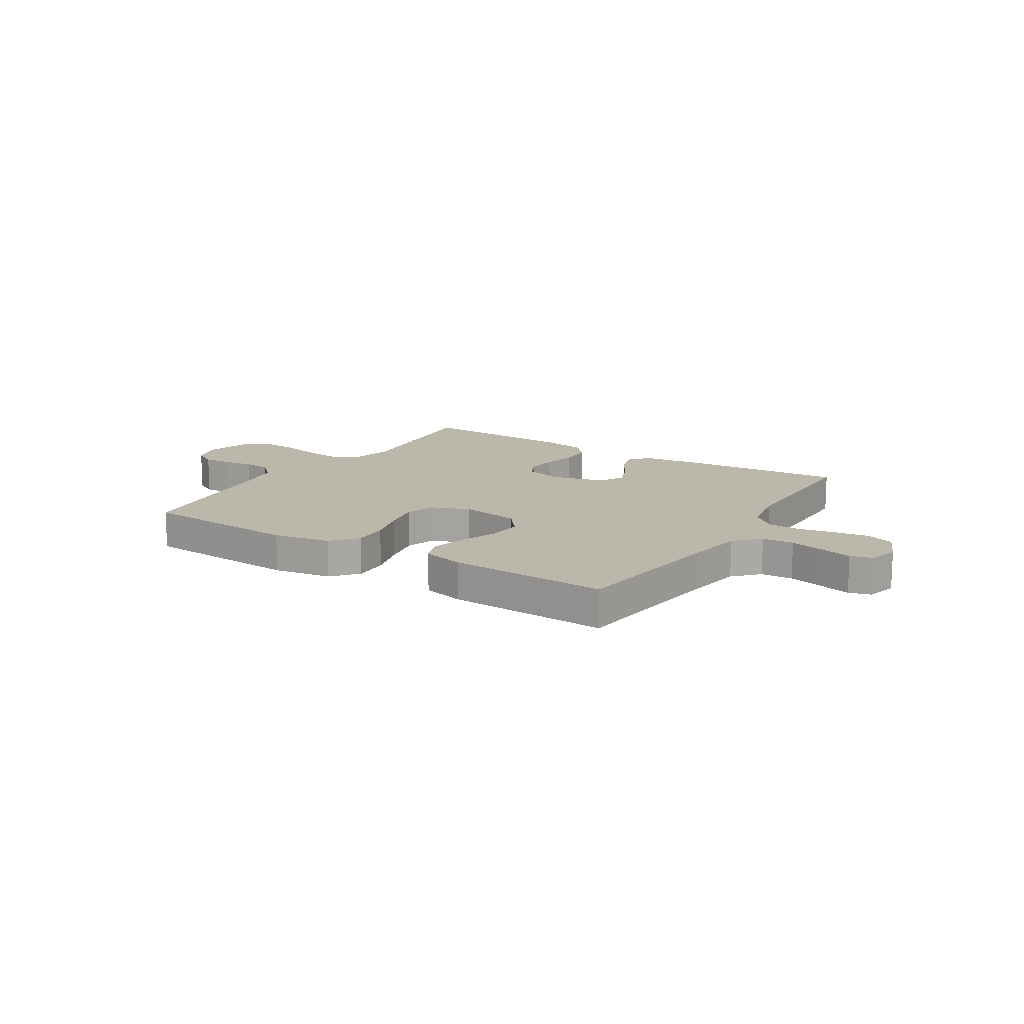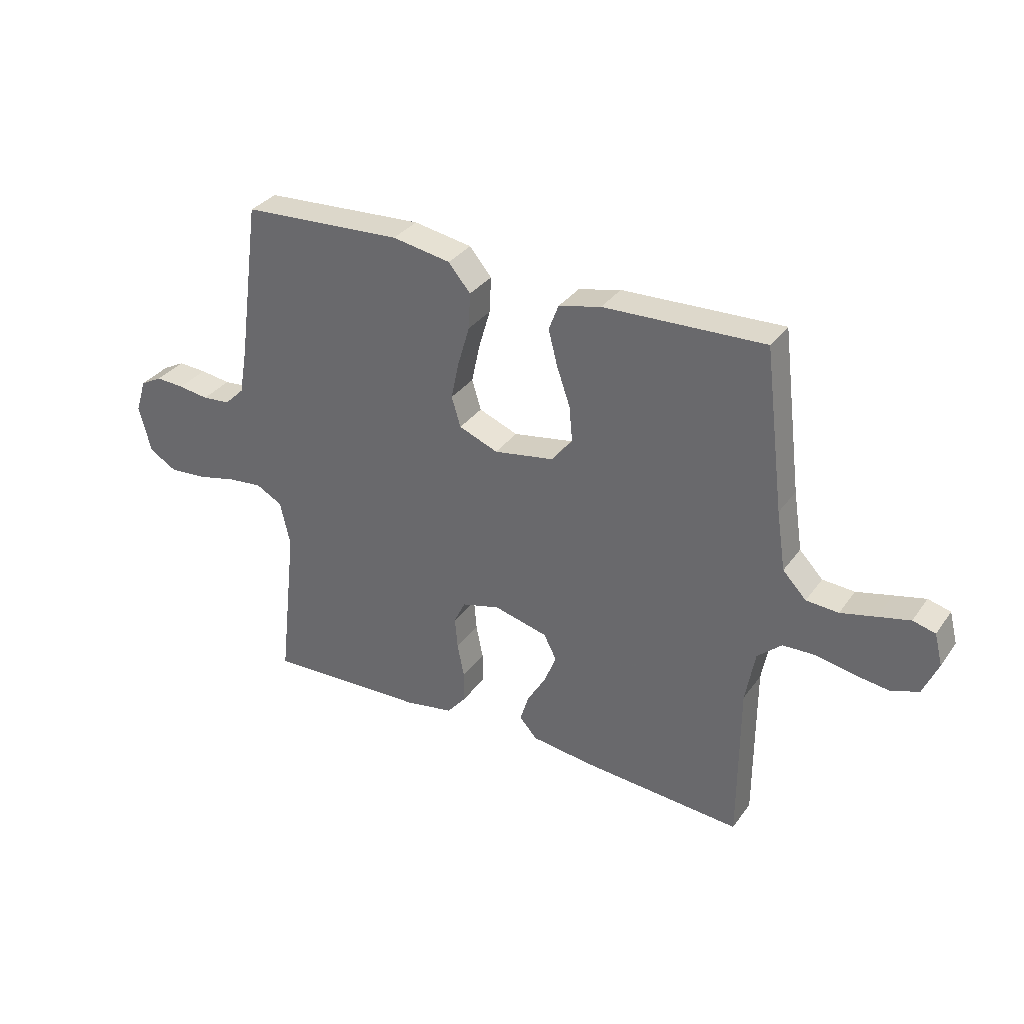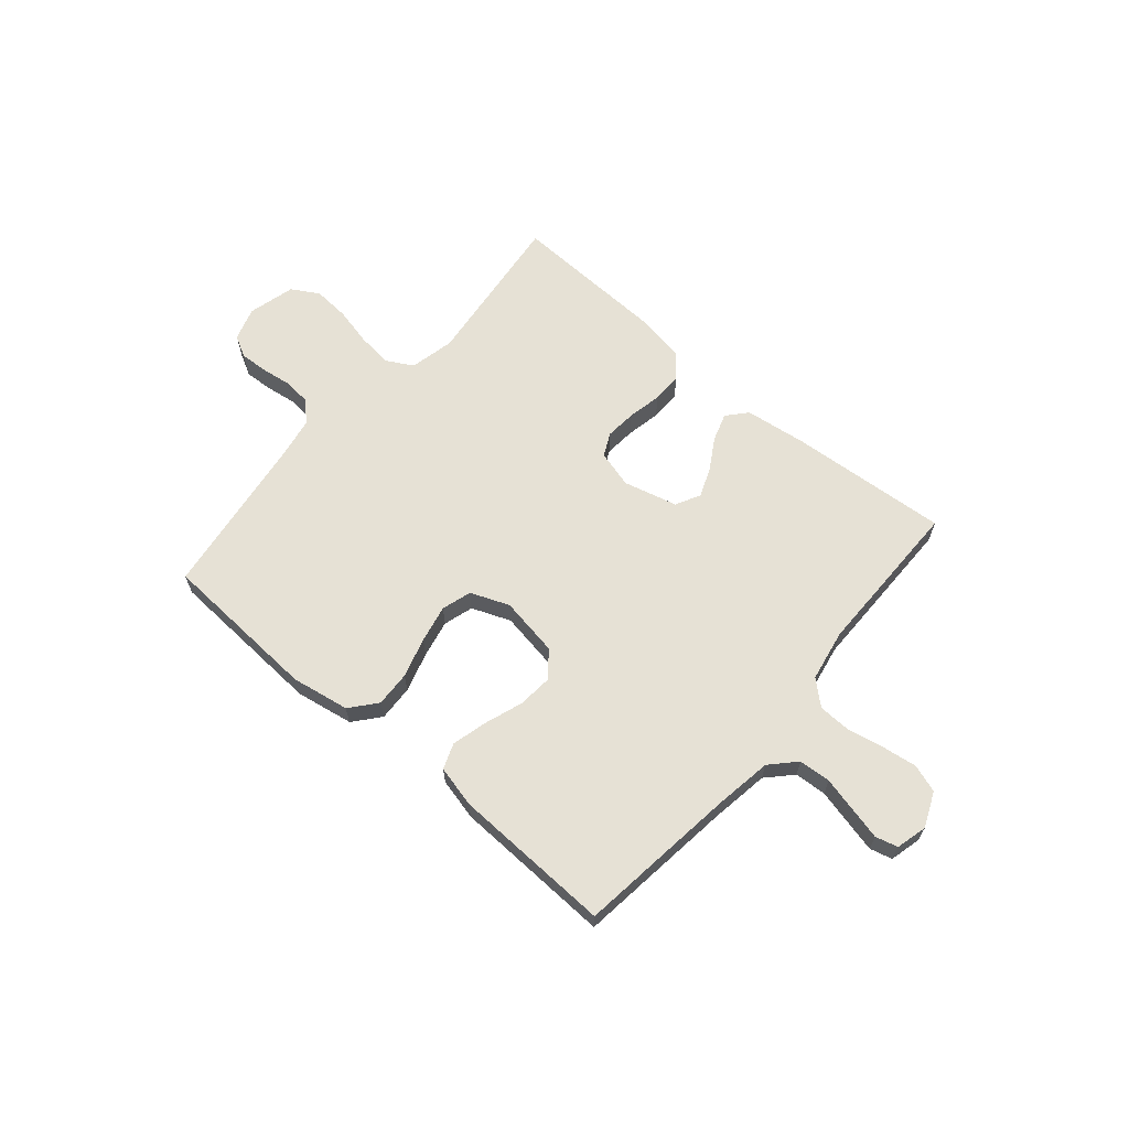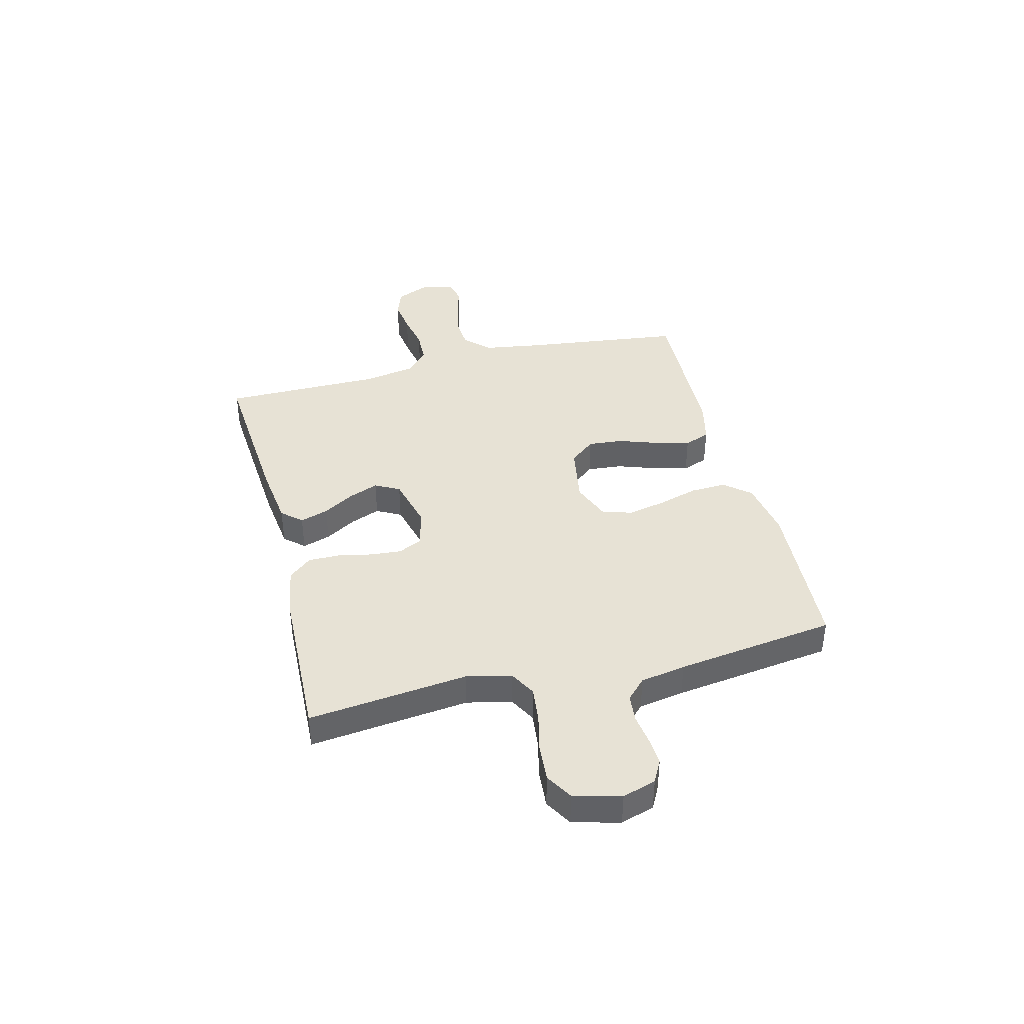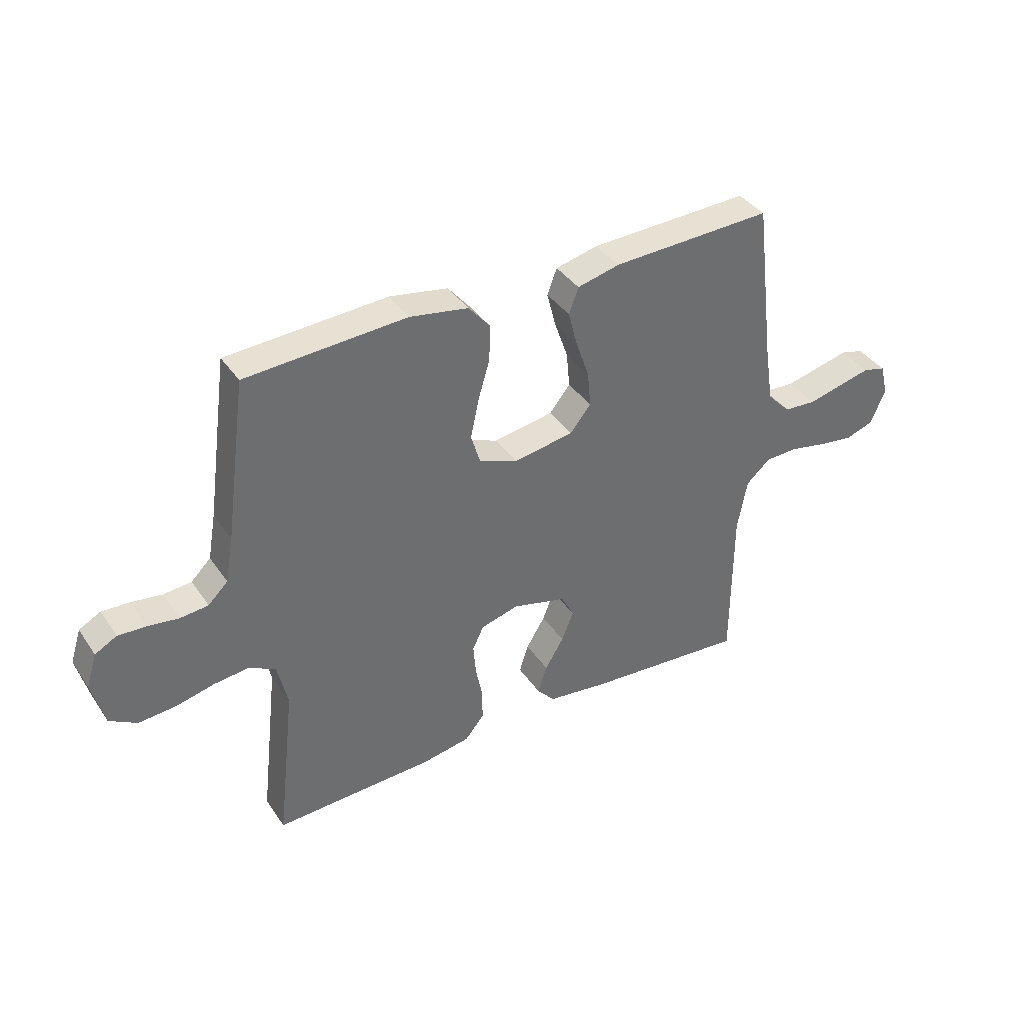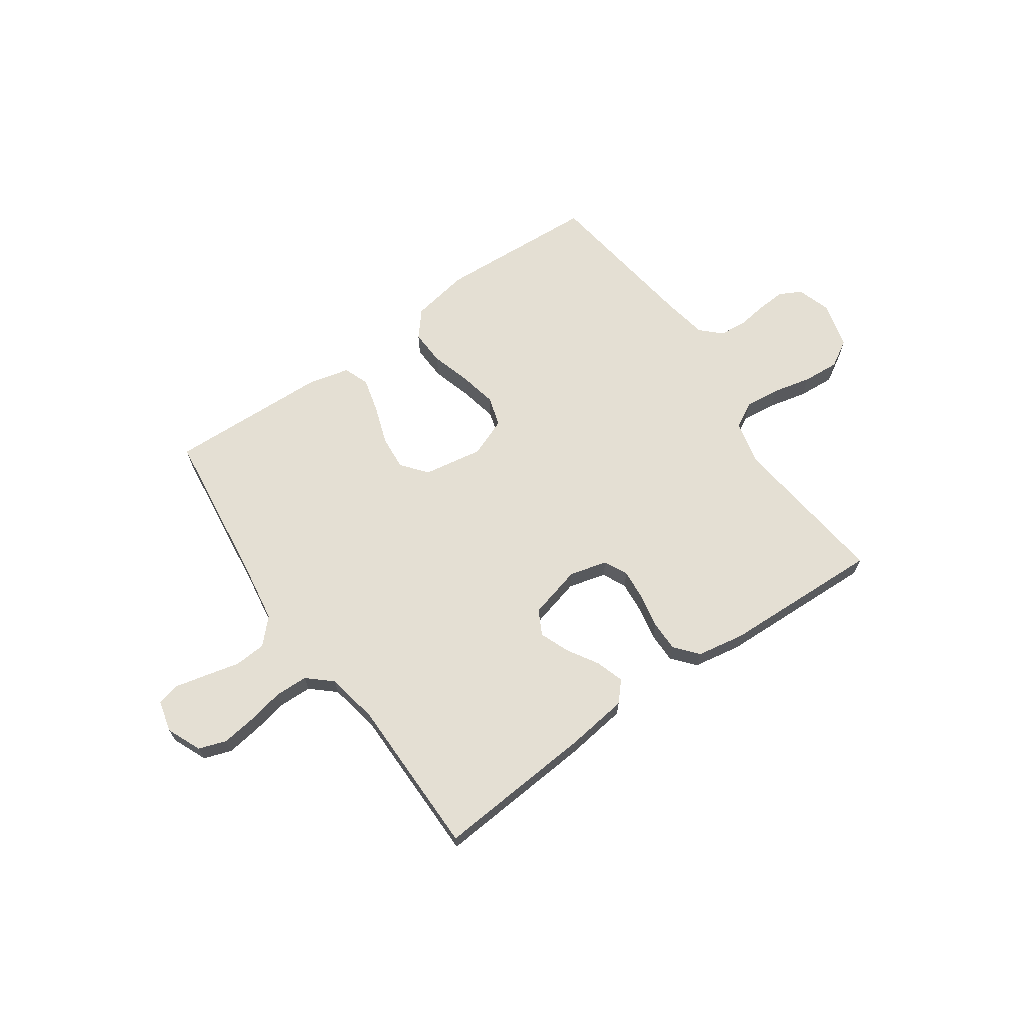
<metadata>
{"format":"obj","ext":"obj","renderer":"f3d","projection":"perspective","resolution":1024,"background":"white","views":[{"elev":14.3,"azim":32.3,"up":"+Y"},{"elev":33.1,"azim":30.1,"up":"+Z"},{"elev":64.4,"azim":40.5,"up":"+Y"},{"elev":40.2,"azim":-104.1,"up":"+Y"},{"elev":38.4,"azim":-30.6,"up":"+Z"},{"elev":66.7,"azim":145.0,"up":"+Y"}]}
</metadata>
<code>
v 0.5 0.07 -0.5
v 0.2 0.07 -0.477
v 0.084 0.07 -0.462
v 0.051 0.07 -0.425
v 0.068 0.07 -0.372
v 0.103 0.07 -0.314
v 0.125 0.07 -0.258
v 0.101 0.07 -0.212
v 0 0.07 -0.186
v -0.071 0.07 -0.205
v -0.092 0.07 -0.249
v -0.087 0.07 -0.308
v -0.074 0.07 -0.372
v -0.074 0.07 -0.43
v -0.11 0.07 -0.473
v -0.2 0.07 -0.489
v -0.5 0.07 -0.5
v -0.466 0.07 -0.2
v -0.485 0.07 -0.116
v -0.534 0.07 -0.089
v -0.6 0.07 -0.096
v -0.673 0.07 -0.113
v -0.742 0.07 -0.118
v -0.793 0.07 -0.088
v -0.816 0.07 0
v -0.796 0.07 0.063
v -0.755 0.07 0.085
v -0.702 0.07 0.082
v -0.645 0.07 0.074
v -0.593 0.07 0.079
v -0.556 0.07 0.115
v -0.541 0.07 0.2
v -0.5 0.07 0.5
v -0.2 0.07 0.517
v -0.091 0.07 0.498
v -0.05 0.07 0.449
v -0.053 0.07 0.382
v -0.075 0.07 0.307
v -0.09 0.07 0.236
v -0.073 0.07 0.18
v 0 0.07 0.151
v 0.112 0.07 0.17
v 0.151 0.07 0.218
v 0.145 0.07 0.284
v 0.12 0.07 0.356
v 0.103 0.07 0.422
v 0.121 0.07 0.47
v 0.2 0.07 0.489
v 0.5 0.07 0.5
v 0.537 0.07 0.2
v 0.554 0.07 0.09
v 0.598 0.07 0.044
v 0.658 0.07 0.04
v 0.724 0.07 0.056
v 0.783 0.07 0.07
v 0.825 0.07 0.059
v 0.84 0.07 0
v 0.812 0.07 -0.065
v 0.76 0.07 -0.083
v 0.695 0.07 -0.074
v 0.626 0.07 -0.06
v 0.564 0.07 -0.062
v 0.519 0.07 -0.102
v 0.501 0.07 -0.2
v 0.5 0 -0.5
v 0.2 0 -0.477
v 0.084 0 -0.462
v 0.051 0 -0.425
v 0.068 0 -0.372
v 0.103 0 -0.314
v 0.125 0 -0.258
v 0.101 0 -0.212
v 0 0 -0.186
v -0.071 0 -0.205
v -0.092 0 -0.249
v -0.087 0 -0.308
v -0.074 0 -0.372
v -0.074 0 -0.43
v -0.11 0 -0.473
v -0.2 0 -0.489
v -0.5 0 -0.5
v -0.466 0 -0.2
v -0.485 0 -0.116
v -0.534 0 -0.089
v -0.6 0 -0.096
v -0.673 0 -0.113
v -0.742 0 -0.118
v -0.793 0 -0.088
v -0.816 0 0
v -0.796 0 0.063
v -0.755 0 0.085
v -0.702 0 0.082
v -0.645 0 0.074
v -0.593 0 0.079
v -0.556 0 0.115
v -0.541 0 0.2
v -0.5 0 0.5
v -0.2 0 0.517
v -0.091 0 0.498
v -0.05 0 0.449
v -0.053 0 0.382
v -0.075 0 0.307
v -0.09 0 0.236
v -0.073 0 0.18
v 0 0 0.151
v 0.112 0 0.17
v 0.151 0 0.218
v 0.145 0 0.284
v 0.12 0 0.356
v 0.103 0 0.422
v 0.121 0 0.47
v 0.2 0 0.489
v 0.5 0 0.5
v 0.537 0 0.2
v 0.554 0 0.09
v 0.598 0 0.044
v 0.658 0 0.04
v 0.724 0 0.056
v 0.783 0 0.07
v 0.825 0 0.059
v 0.84 0 0
v 0.812 0 -0.065
v 0.76 0 -0.083
v 0.695 0 -0.074
v 0.626 0 -0.06
v 0.564 0 -0.062
v 0.519 0 -0.102
v 0.501 0 -0.2
f 59 60 61
f 58 59 61
f 57 58 61
f 56 57 61
f 55 56 61
f 54 55 61
f 53 54 61
f 52 53 61 62
f 51 52 62 63
f 48 49 50
f 47 48 50
f 46 47 50
f 45 46 50
f 44 45 50
f 51 63 64
f 50 51 64
f 44 50 64
f 43 44 64
f 36 37 38
f 35 36 38
f 34 35 38
f 33 34 38
f 32 33 38
f 31 32 38 39
f 30 31 39 40
f 27 28 29
f 26 27 29
f 25 26 29
f 24 25 29
f 23 24 29
f 22 23 29
f 21 22 29
f 20 21 29 30
f 30 40 41
f 20 30 41
f 19 20 41
f 16 17 18
f 15 16 18
f 14 15 18
f 13 14 18
f 12 13 18
f 11 12 18 19
f 4 5 6
f 3 4 6
f 2 3 6
f 1 2 6
f 64 1 6
f 64 6 7
f 64 7 8
f 43 64 8
f 42 43 8
f 41 42 8 9
f 10 11 19 41
f 9 10 41
f 125 124 123
f 125 123 122
f 125 122 121
f 125 121 120
f 125 120 119
f 125 119 118
f 125 118 117
f 126 125 117 116
f 127 126 116 115
f 114 113 112
f 114 112 111
f 114 111 110
f 114 110 109
f 114 109 108
f 128 127 115
f 128 115 114
f 128 114 108
f 128 108 107
f 102 101 100
f 102 100 99
f 102 99 98
f 102 98 97
f 102 97 96
f 103 102 96 95
f 104 103 95 94
f 93 92 91
f 93 91 90
f 93 90 89
f 93 89 88
f 93 88 87
f 93 87 86
f 93 86 85
f 94 93 85 84
f 105 104 94
f 105 94 84
f 105 84 83
f 82 81 80
f 82 80 79
f 82 79 78
f 82 78 77
f 82 77 76
f 83 82 76 75
f 70 69 68
f 70 68 67
f 70 67 66
f 70 66 65
f 70 65 128
f 71 70 128
f 72 71 128
f 72 128 107
f 72 107 106
f 73 72 106 105
f 105 83 75 74
f 105 74 73
f 1 65 66 2
f 2 66 67 3
f 3 67 68 4
f 4 68 69 5
f 5 69 70 6
f 6 70 71 7
f 7 71 72 8
f 8 72 73 9
f 9 73 74 10
f 10 74 75 11
f 11 75 76 12
f 12 76 77 13
f 13 77 78 14
f 14 78 79 15
f 15 79 80 16
f 16 80 81 17
f 17 81 82 18
f 18 82 83 19
f 19 83 84 20
f 20 84 85 21
f 21 85 86 22
f 22 86 87 23
f 23 87 88 24
f 24 88 89 25
f 25 89 90 26
f 26 90 91 27
f 27 91 92 28
f 28 92 93 29
f 29 93 94 30
f 30 94 95 31
f 31 95 96 32
f 32 96 97 33
f 33 97 98 34
f 34 98 99 35
f 35 99 100 36
f 36 100 101 37
f 37 101 102 38
f 38 102 103 39
f 39 103 104 40
f 40 104 105 41
f 41 105 106 42
f 42 106 107 43
f 43 107 108 44
f 44 108 109 45
f 45 109 110 46
f 46 110 111 47
f 47 111 112 48
f 48 112 113 49
f 49 113 114 50
f 50 114 115 51
f 51 115 116 52
f 52 116 117 53
f 53 117 118 54
f 54 118 119 55
f 55 119 120 56
f 56 120 121 57
f 57 121 122 58
f 58 122 123 59
f 59 123 124 60
f 60 124 125 61
f 61 125 126 62
f 62 126 127 63
f 63 127 128 64
f 64 128 65 1

</code>
